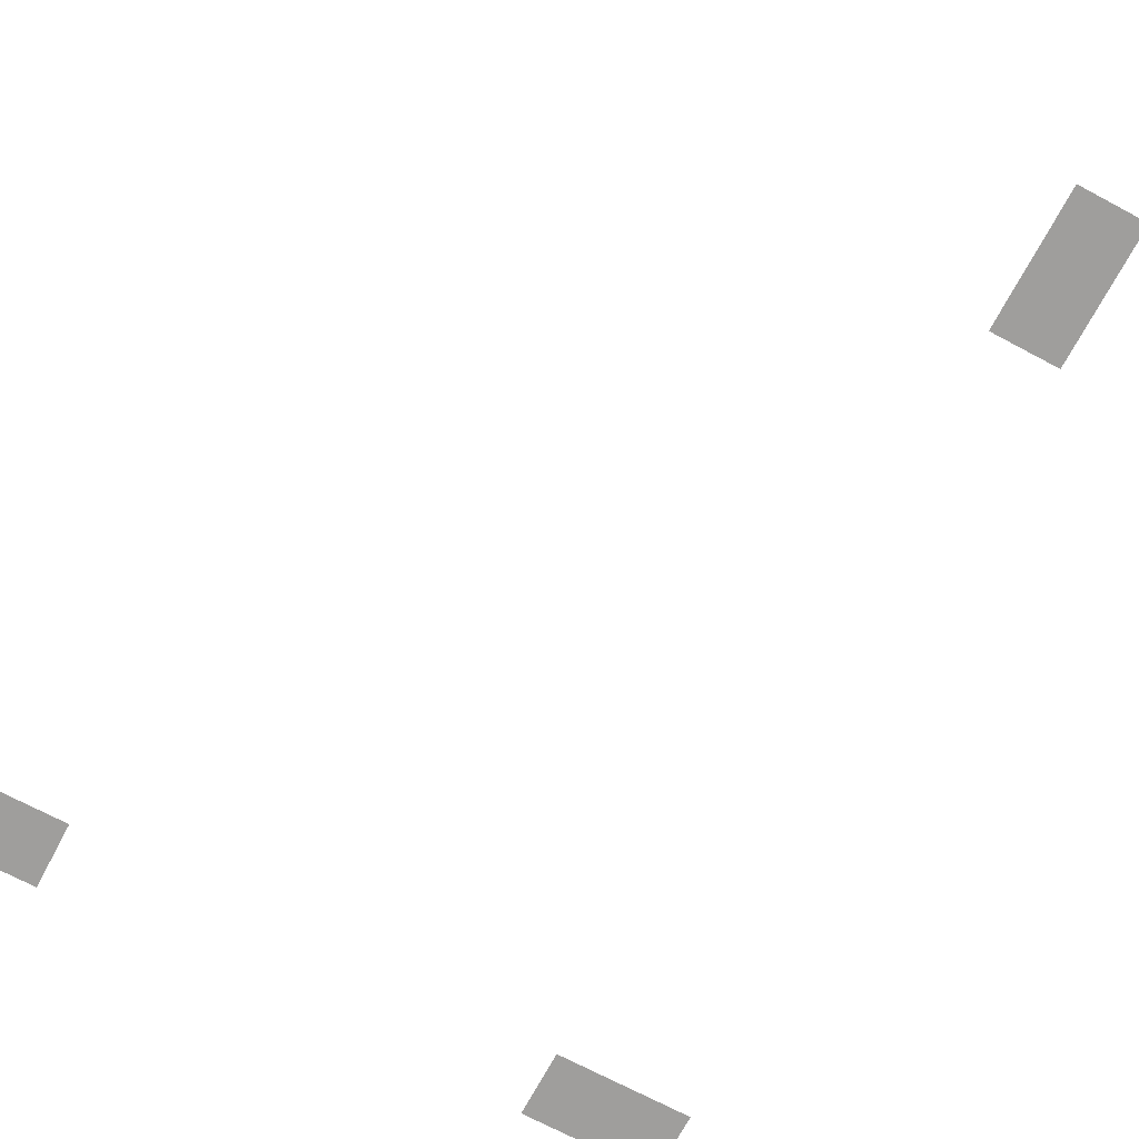
<metadata>
{"format":"obj","ext":"obj","renderer":"f3d","projection":"perspective","resolution":1024,"background":"white","views":[{"elev":-71.0,"azim":-28.0,"up":"+Z"}]}
</metadata>
<code>
v -640 -640 0
v -672 -640 0
v -672 -608 0
v -640 -608 0
v -672 -640 0
v -704 -640 0
v -704 -608 0
v -672 -608 0
v -928 -640 0
v -960 -640 0
v -960 -608 0
v -928 -608 0
v -672 -1024 0
v -704 -1024 0
v -704 -992 0
v -672 -992 0
v -672 -1056 0
v -704 -1056 0
v -704 -1024 0
v -672 -1024 0
g CT_Start_mesh_0002
f 1 2 3 4
f 5 6 7 8
f 9 10 11 12
f 13 14 15 16
f 17 18 19 20

</code>
